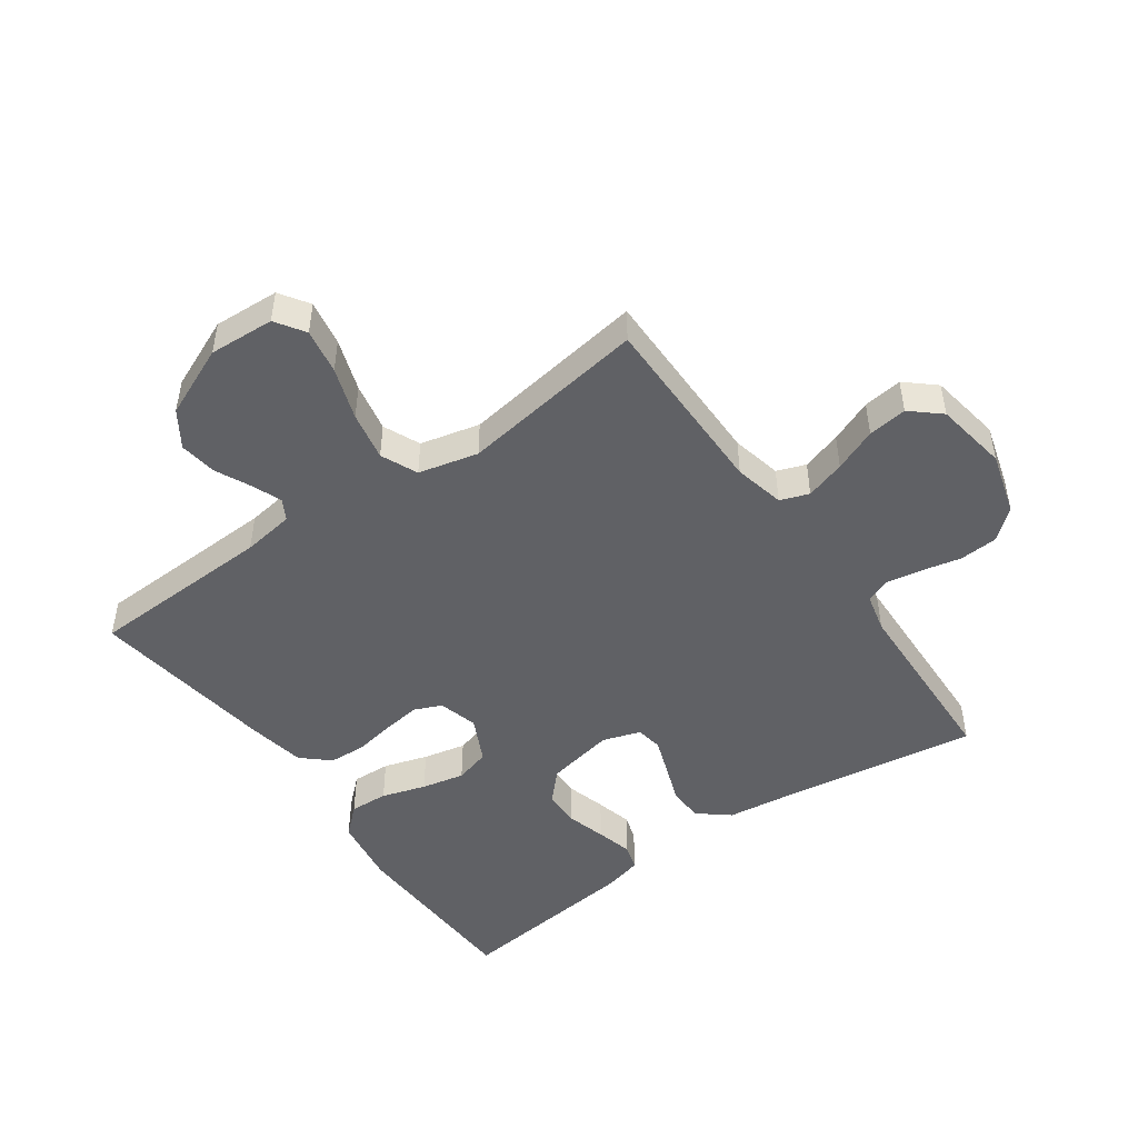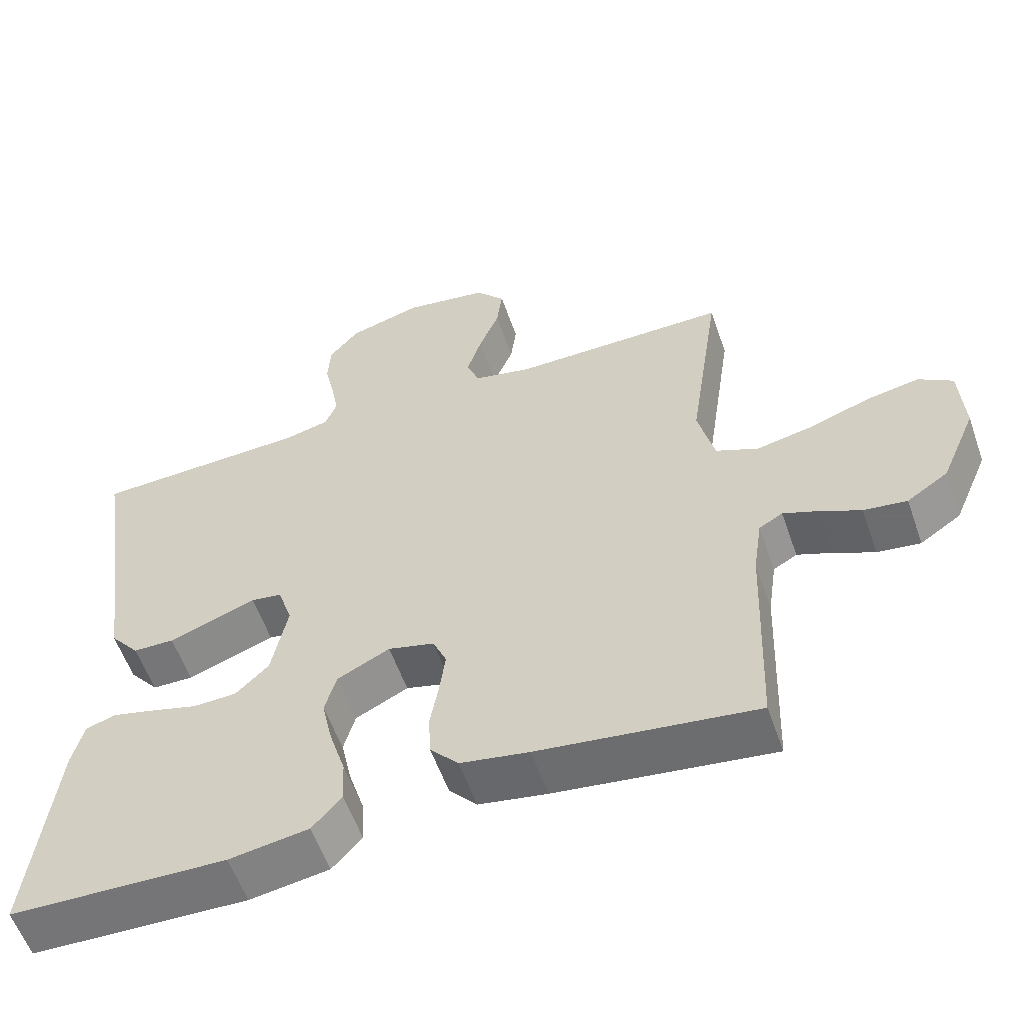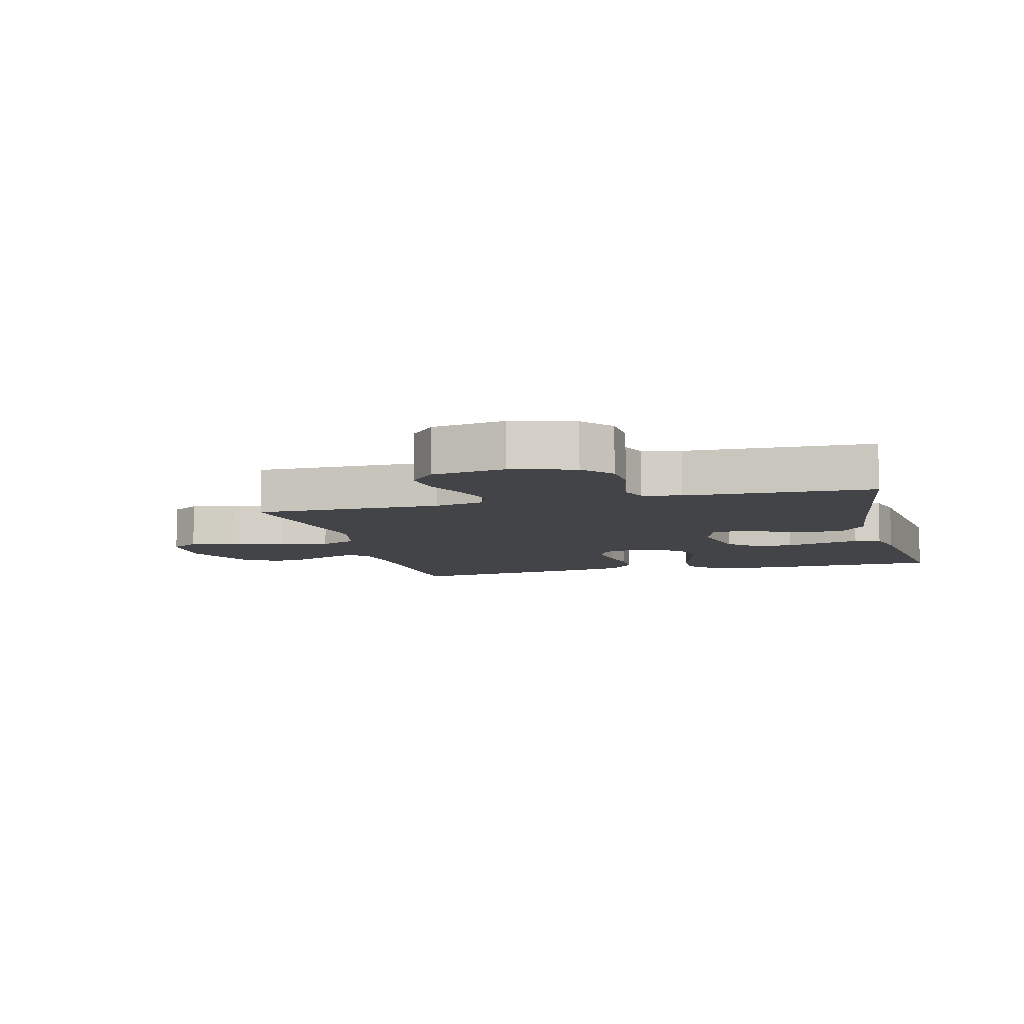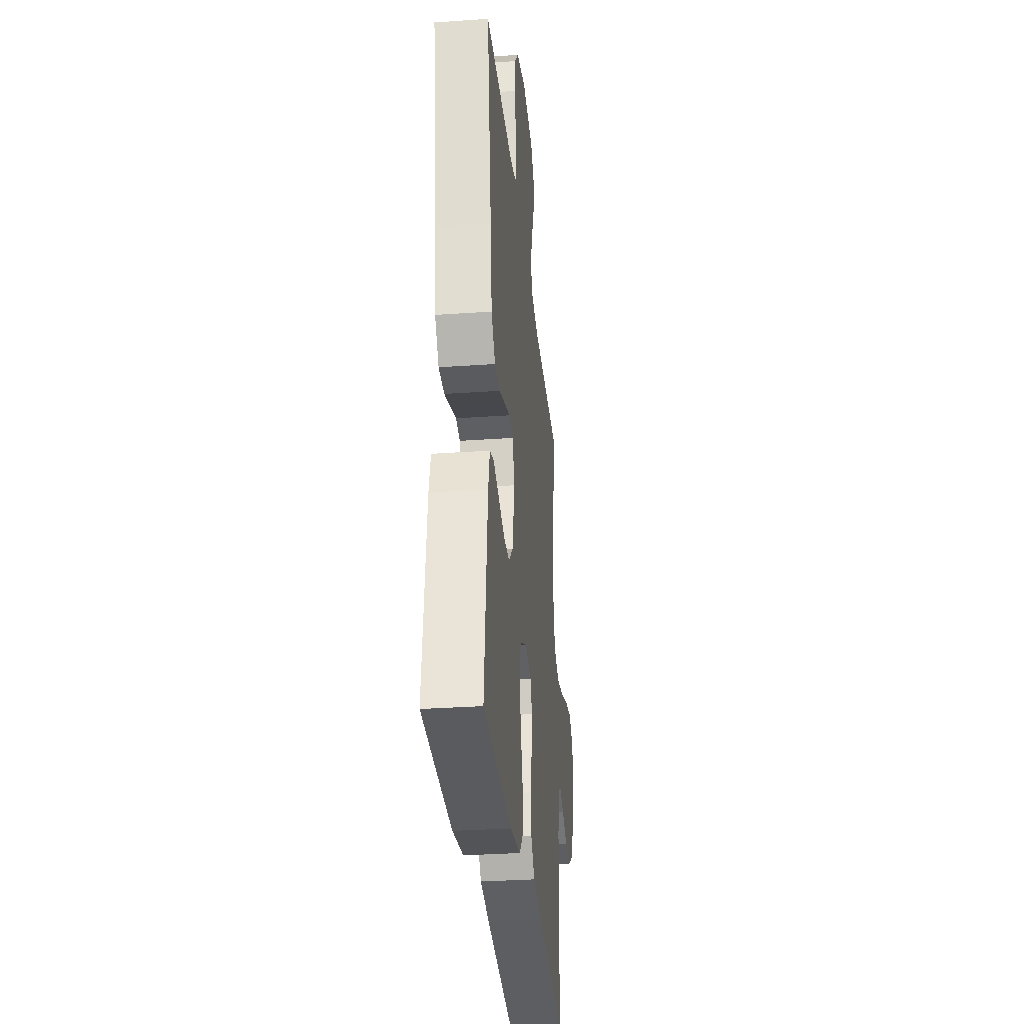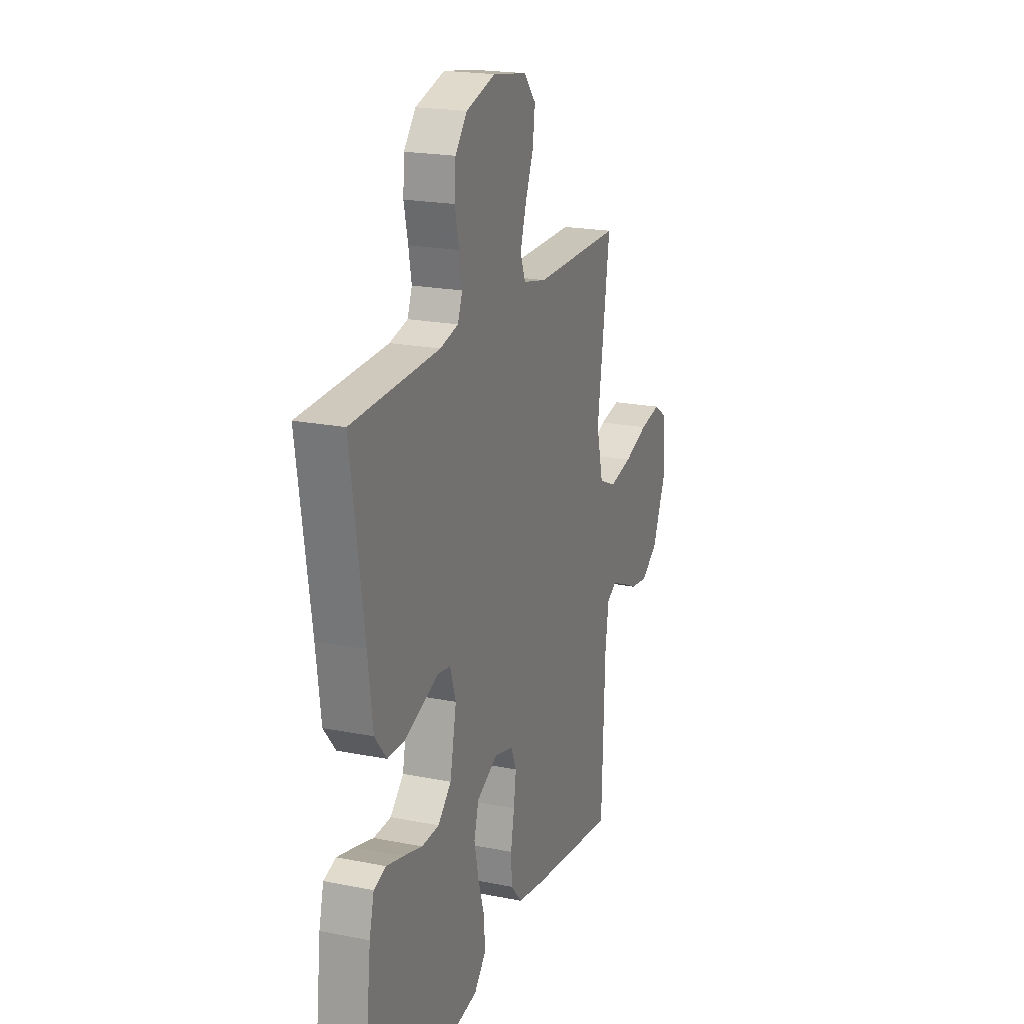
<metadata>
{"format":"obj","ext":"obj","renderer":"f3d","projection":"perspective","resolution":1024,"background":"white","views":[{"elev":-48.1,"azim":-54.6,"up":"+Y"},{"elev":-57.3,"azim":-160.8,"up":"+Z"},{"elev":-8.0,"azim":14.5,"up":"+Y"},{"elev":-31.7,"azim":95.7,"up":"+Z"},{"elev":20.4,"azim":109.9,"up":"+Z"}]}
</metadata>
<code>
v -0.5 0.07 -0.5
v -0.511 0.07 -0.2
v -0.523 0.07 -0.117
v -0.556 0.07 -0.098
v -0.604 0.07 -0.117
v -0.661 0.07 -0.144
v -0.721 0.07 -0.152
v -0.778 0.07 -0.114
v -0.827 0.07 0
v -0.821 0.07 0.105
v -0.774 0.07 0.136
v -0.701 0.07 0.123
v -0.617 0.07 0.094
v -0.538 0.07 0.078
v -0.479 0.07 0.104
v -0.456 0.07 0.2
v -0.5 0.07 0.5
v -0.2 0.07 0.499
v -0.119 0.07 0.517
v -0.102 0.07 0.563
v -0.122 0.07 0.627
v -0.15 0.07 0.696
v -0.158 0.07 0.759
v -0.117 0.07 0.806
v 0 0.07 0.825
v 0.101 0.07 0.796
v 0.142 0.07 0.747
v 0.146 0.07 0.686
v 0.132 0.07 0.623
v 0.122 0.07 0.567
v 0.138 0.07 0.526
v 0.2 0.07 0.511
v 0.5 0.07 0.5
v 0.455 0.07 0.2
v 0.439 0.07 0.075
v 0.398 0.07 0.025
v 0.341 0.07 0.024
v 0.278 0.07 0.047
v 0.22 0.07 0.068
v 0.177 0.07 0.061
v 0.157 0.07 0
v 0.179 0.07 -0.11
v 0.225 0.07 -0.154
v 0.285 0.07 -0.156
v 0.349 0.07 -0.138
v 0.408 0.07 -0.123
v 0.45 0.07 -0.136
v 0.466 0.07 -0.2
v 0.5 0.07 -0.5
v 0.2 0.07 -0.509
v 0.09 0.07 -0.492
v 0.049 0.07 -0.447
v 0.052 0.07 -0.385
v 0.074 0.07 -0.314
v 0.089 0.07 -0.245
v 0.073 0.07 -0.188
v 0 0.07 -0.152
v -0.064 0.07 -0.169
v -0.083 0.07 -0.213
v -0.075 0.07 -0.273
v -0.063 0.07 -0.339
v -0.066 0.07 -0.399
v -0.105 0.07 -0.443
v -0.2 0.07 -0.46
v -0.5 0 -0.5
v -0.511 0 -0.2
v -0.523 0 -0.117
v -0.556 0 -0.098
v -0.604 0 -0.117
v -0.661 0 -0.144
v -0.721 0 -0.152
v -0.778 0 -0.114
v -0.827 0 0
v -0.821 0 0.105
v -0.774 0 0.136
v -0.701 0 0.123
v -0.617 0 0.094
v -0.538 0 0.078
v -0.479 0 0.104
v -0.456 0 0.2
v -0.5 0 0.5
v -0.2 0 0.499
v -0.119 0 0.517
v -0.102 0 0.563
v -0.122 0 0.627
v -0.15 0 0.696
v -0.158 0 0.759
v -0.117 0 0.806
v 0 0 0.825
v 0.101 0 0.796
v 0.142 0 0.747
v 0.146 0 0.686
v 0.132 0 0.623
v 0.122 0 0.567
v 0.138 0 0.526
v 0.2 0 0.511
v 0.5 0 0.5
v 0.455 0 0.2
v 0.439 0 0.075
v 0.398 0 0.025
v 0.341 0 0.024
v 0.278 0 0.047
v 0.22 0 0.068
v 0.177 0 0.061
v 0.157 0 0
v 0.179 0 -0.11
v 0.225 0 -0.154
v 0.285 0 -0.156
v 0.349 0 -0.138
v 0.408 0 -0.123
v 0.45 0 -0.136
v 0.466 0 -0.2
v 0.5 0 -0.5
v 0.2 0 -0.509
v 0.09 0 -0.492
v 0.049 0 -0.447
v 0.052 0 -0.385
v 0.074 0 -0.314
v 0.089 0 -0.245
v 0.073 0 -0.188
v 0 0 -0.152
v -0.064 0 -0.169
v -0.083 0 -0.213
v -0.075 0 -0.273
v -0.063 0 -0.339
v -0.066 0 -0.399
v -0.105 0 -0.443
v -0.2 0 -0.46
f 63 64 1 2
f 60 61 62 63
f 59 60 63 2
f 58 59 2 3
f 57 58 3 4
f 51 52 53 54
f 51 54 55
f 50 51 55
f 49 50 55 56
f 47 48 49 56
f 44 45 46 47
f 35 36 37 38
f 34 35 38 39
f 32 33 34 39
f 31 32 39 40
f 26 27 28 29
f 26 29 30
f 25 26 30
f 21 22 23 24
f 20 21 24 25
f 19 20 25 30
f 16 17 18
f 15 16 18 19
f 10 11 12 13
f 10 13 14
f 9 10 14
f 8 9 14
f 5 6 7 8
f 4 5 8 14
f 57 4 14 15
f 44 47 56
f 43 44 56 57
f 42 43 57 15
f 30 31 40 41
f 15 19 30 41
f 15 41 42
f 66 65 128 127
f 127 126 125 124
f 66 127 124 123
f 67 66 123 122
f 68 67 122 121
f 118 117 116 115
f 119 118 115
f 119 115 114
f 120 119 114 113
f 120 113 112 111
f 111 110 109 108
f 102 101 100 99
f 103 102 99 98
f 103 98 97 96
f 104 103 96 95
f 93 92 91 90
f 94 93 90
f 94 90 89
f 88 87 86 85
f 89 88 85 84
f 94 89 84 83
f 82 81 80
f 83 82 80 79
f 77 76 75 74
f 78 77 74
f 78 74 73
f 78 73 72
f 72 71 70 69
f 78 72 69 68
f 79 78 68 121
f 120 111 108
f 121 120 108 107
f 79 121 107 106
f 105 104 95 94
f 105 94 83 79
f 106 105 79
f 1 65 66 2
f 2 66 67 3
f 3 67 68 4
f 4 68 69 5
f 5 69 70 6
f 6 70 71 7
f 7 71 72 8
f 8 72 73 9
f 9 73 74 10
f 10 74 75 11
f 11 75 76 12
f 12 76 77 13
f 13 77 78 14
f 14 78 79 15
f 15 79 80 16
f 16 80 81 17
f 17 81 82 18
f 18 82 83 19
f 19 83 84 20
f 20 84 85 21
f 21 85 86 22
f 22 86 87 23
f 23 87 88 24
f 24 88 89 25
f 25 89 90 26
f 26 90 91 27
f 27 91 92 28
f 28 92 93 29
f 29 93 94 30
f 30 94 95 31
f 31 95 96 32
f 32 96 97 33
f 33 97 98 34
f 34 98 99 35
f 35 99 100 36
f 36 100 101 37
f 37 101 102 38
f 38 102 103 39
f 39 103 104 40
f 40 104 105 41
f 41 105 106 42
f 42 106 107 43
f 43 107 108 44
f 44 108 109 45
f 45 109 110 46
f 46 110 111 47
f 47 111 112 48
f 48 112 113 49
f 49 113 114 50
f 50 114 115 51
f 51 115 116 52
f 52 116 117 53
f 53 117 118 54
f 54 118 119 55
f 55 119 120 56
f 56 120 121 57
f 57 121 122 58
f 58 122 123 59
f 59 123 124 60
f 60 124 125 61
f 61 125 126 62
f 62 126 127 63
f 63 127 128 64
f 64 128 65 1

</code>
